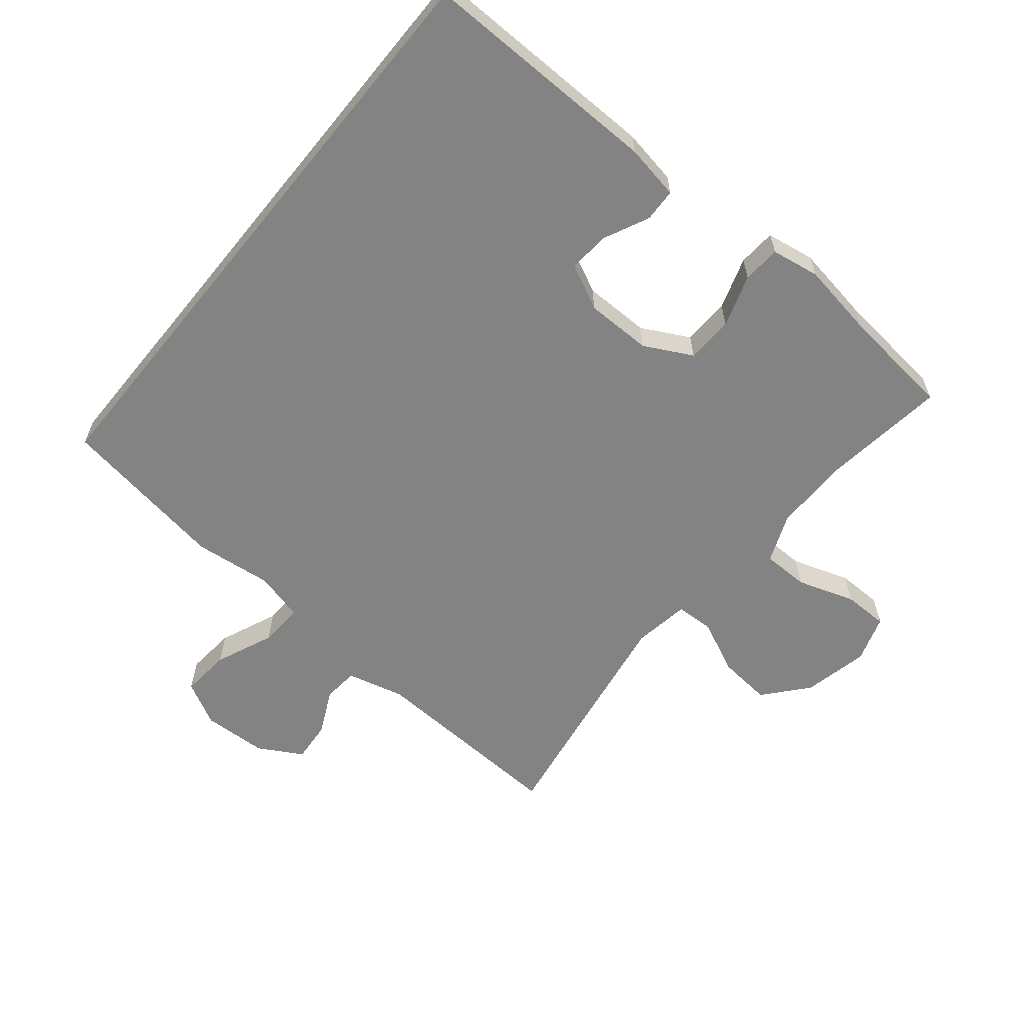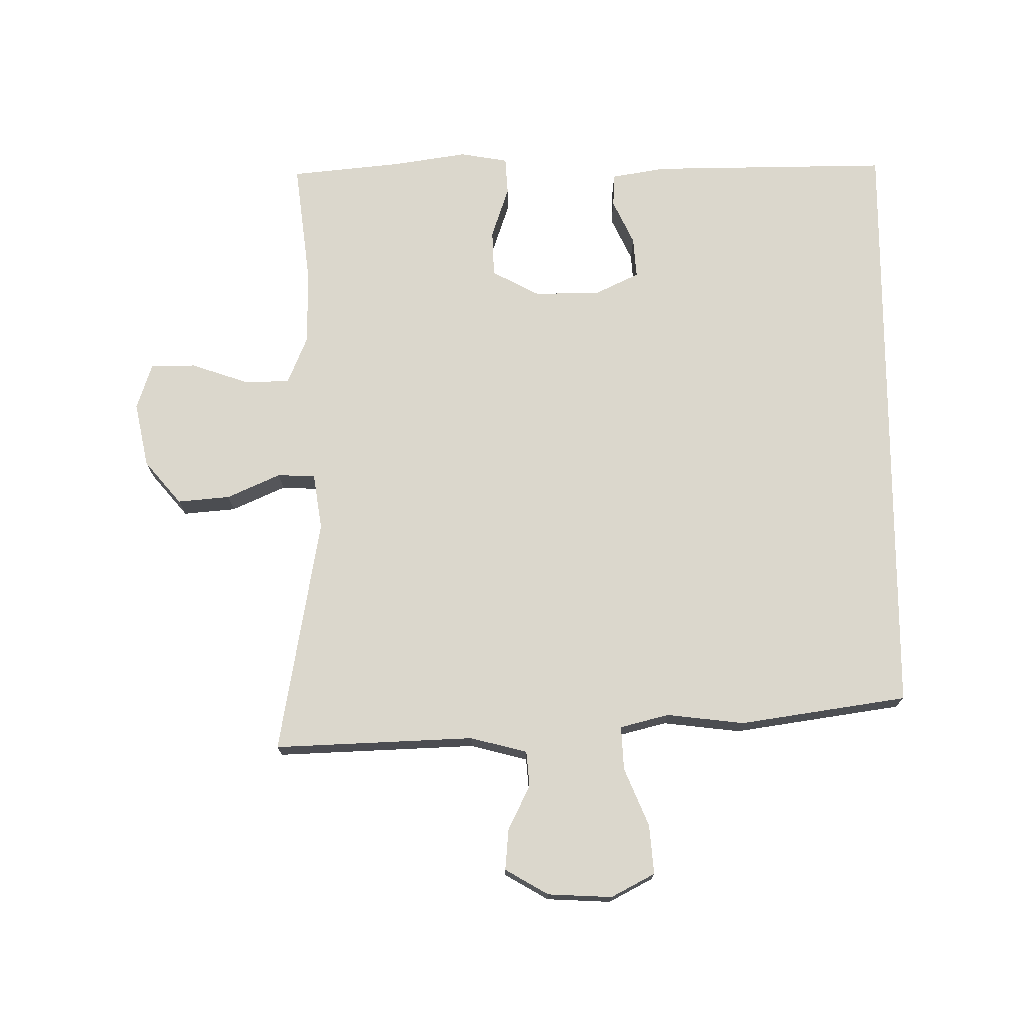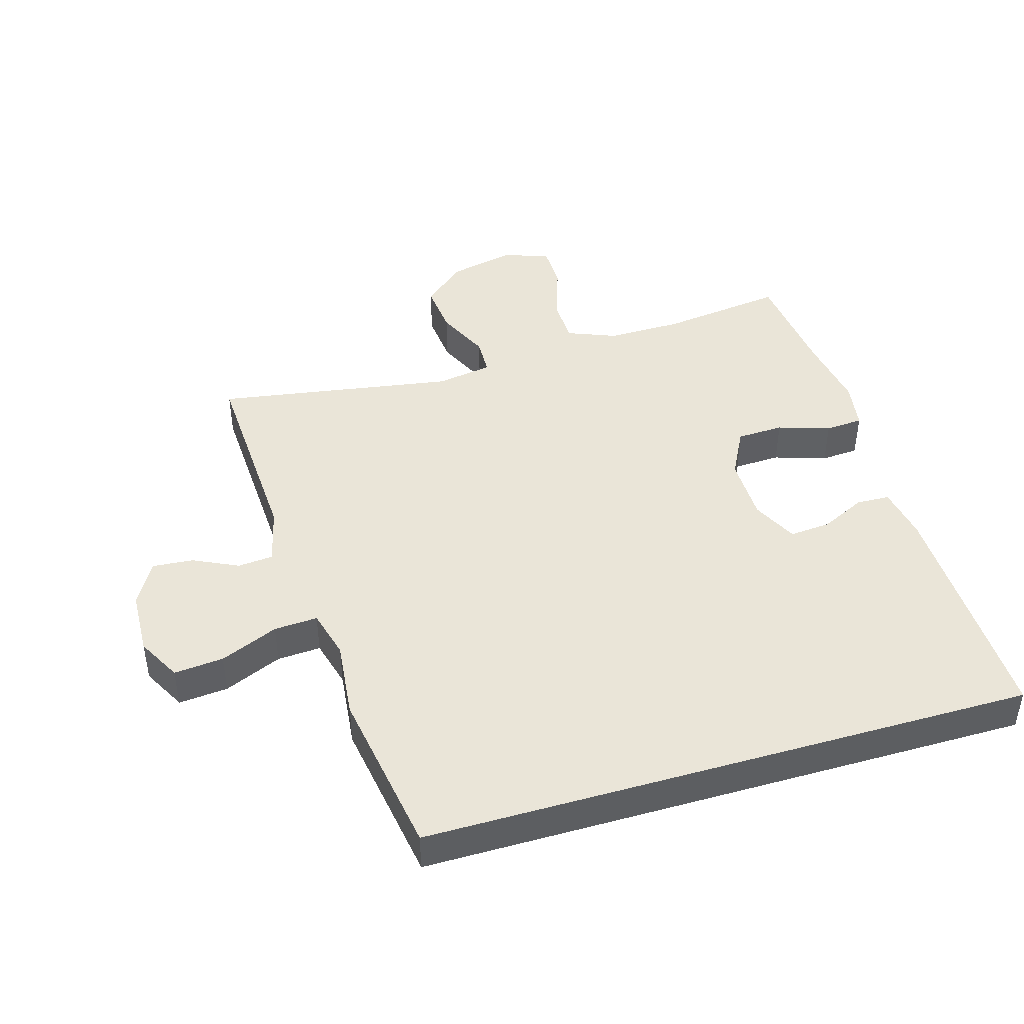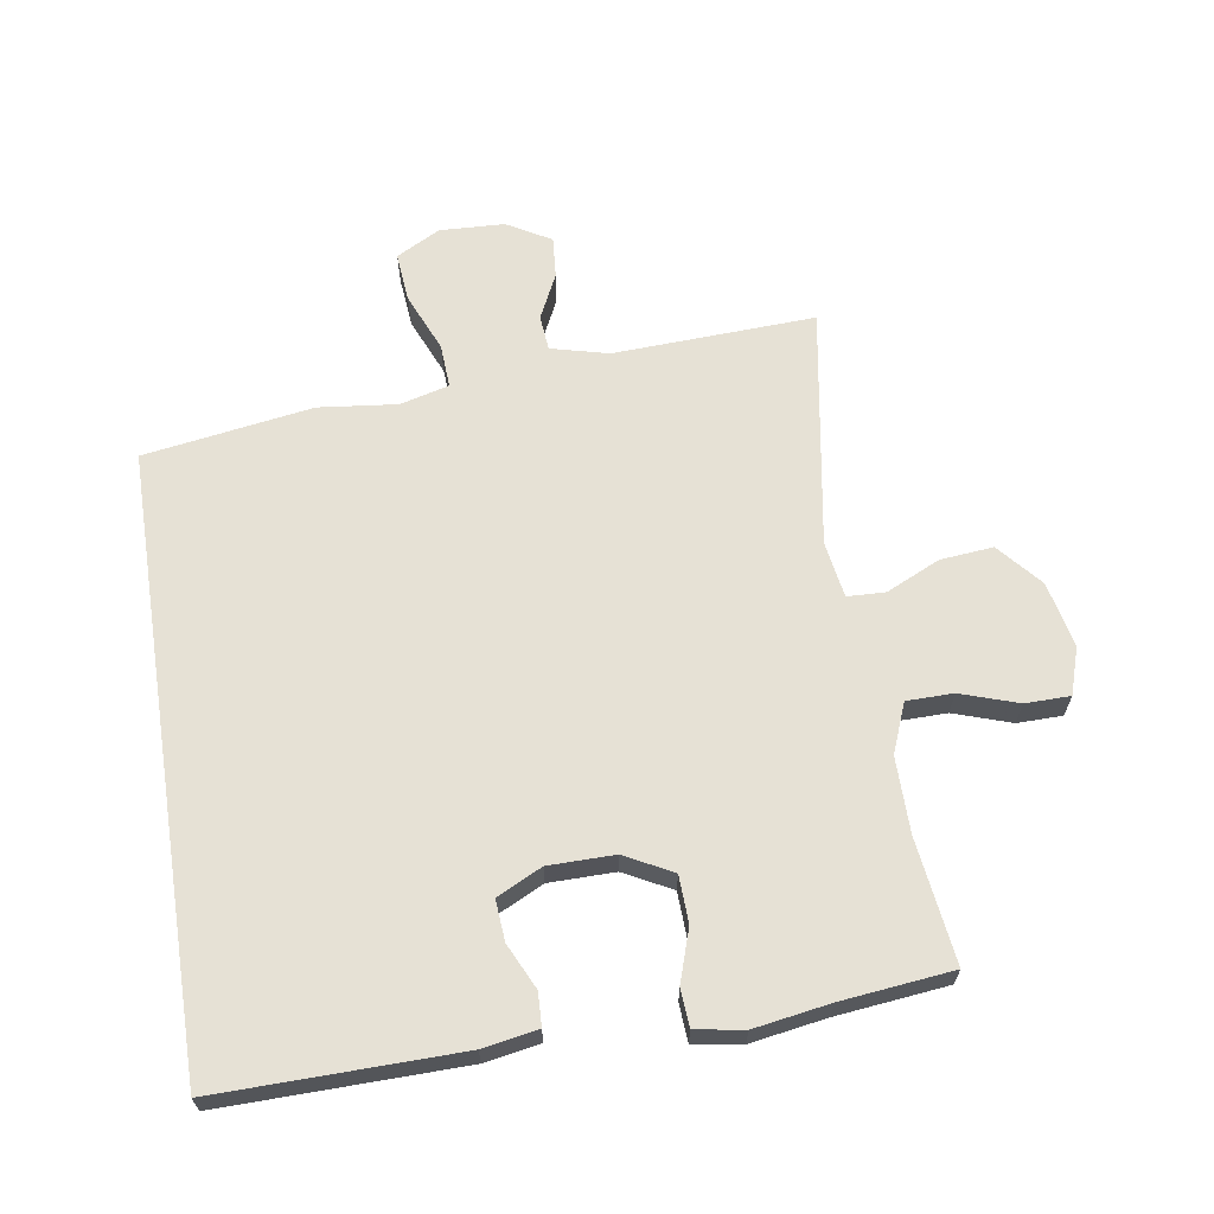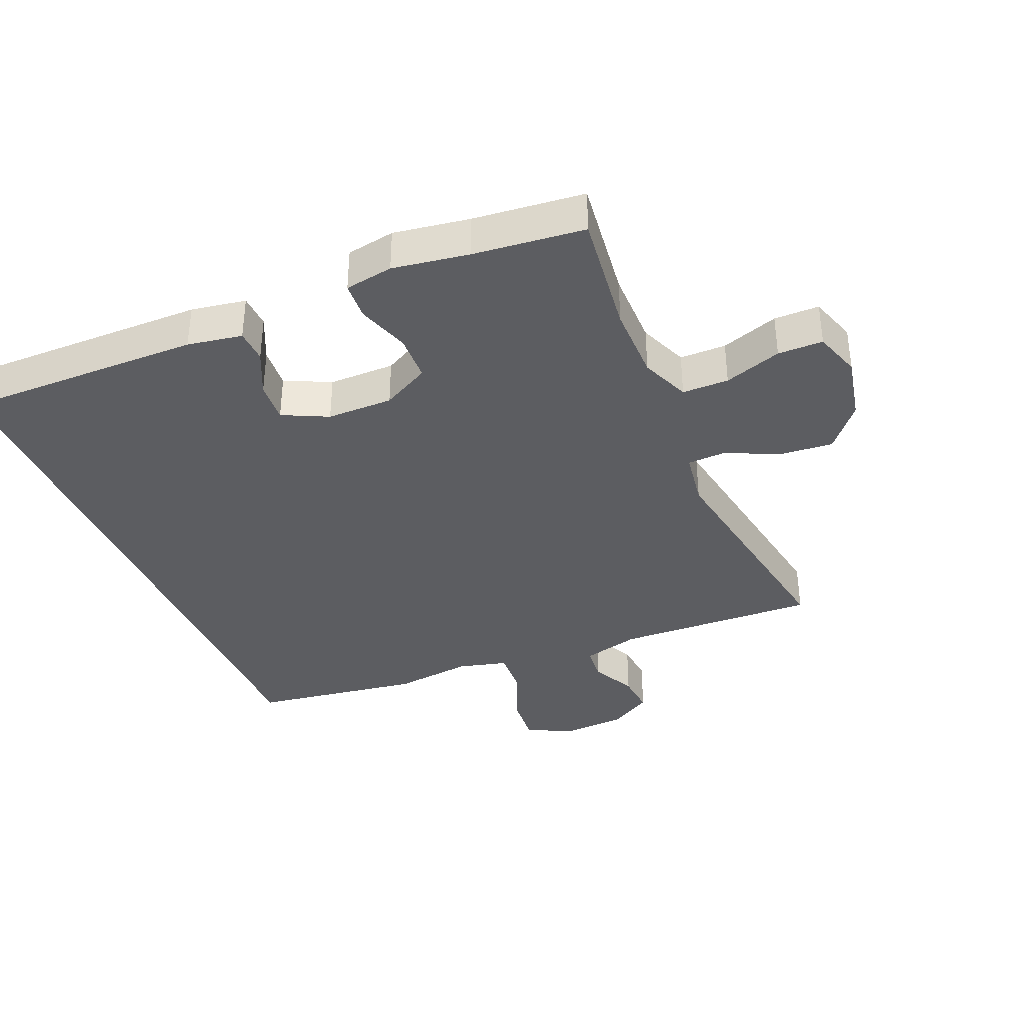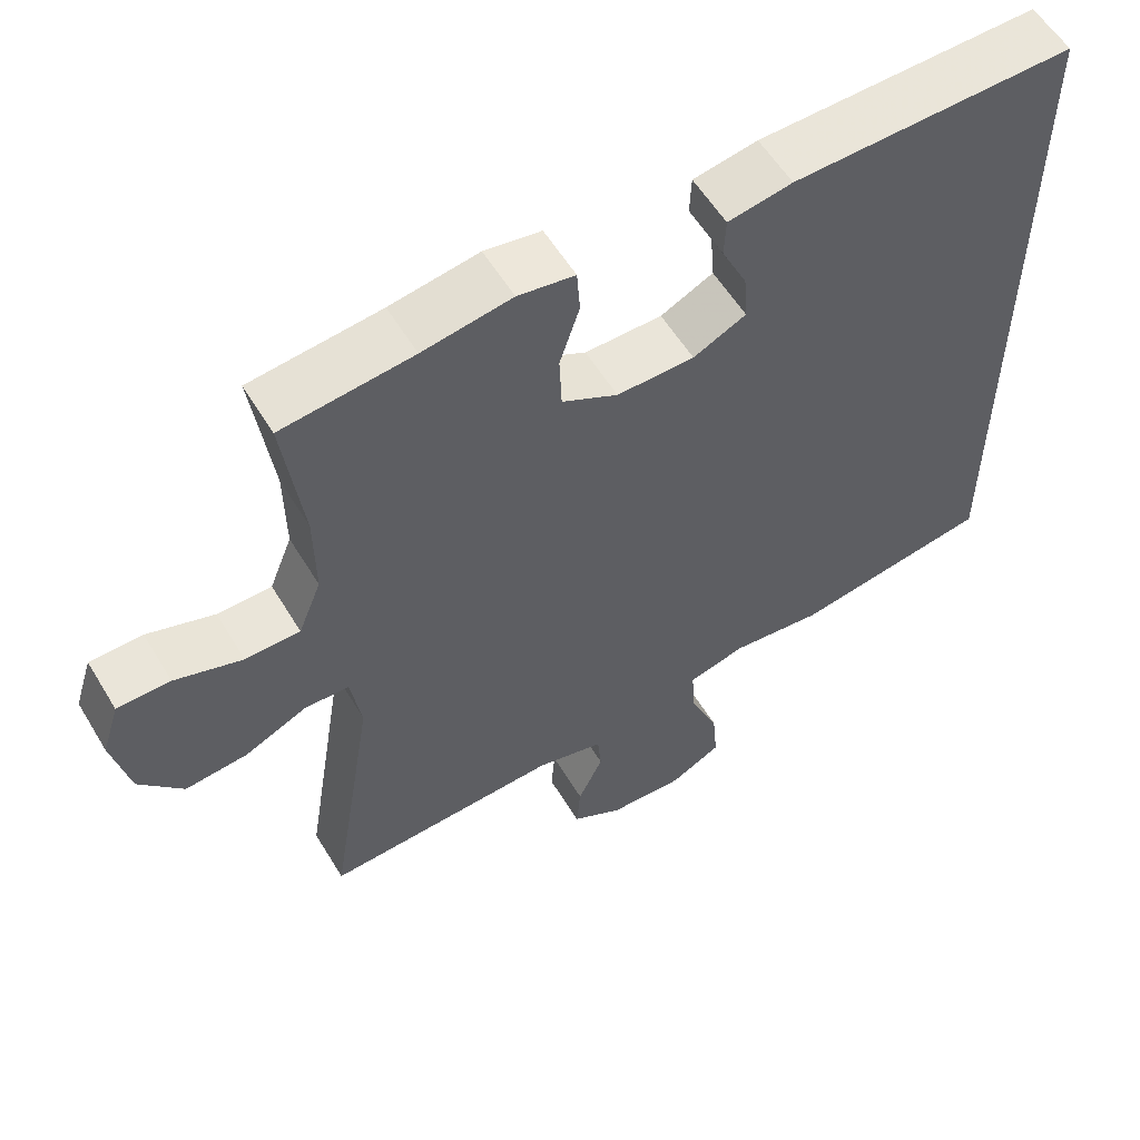
<metadata>
{"format":"obj","ext":"obj","renderer":"f3d","projection":"perspective","resolution":1024,"background":"white","views":[{"elev":-61.1,"azim":-39.2,"up":"+Y"},{"elev":73.4,"azim":-179.9,"up":"+Y"},{"elev":44.5,"azim":-106.4,"up":"+Y"},{"elev":64.8,"azim":-8.7,"up":"+Y"},{"elev":-37.0,"azim":23.3,"up":"+Y"},{"elev":57.1,"azim":149.1,"up":"+Z"}]}
</metadata>
<code>
v -0.5 0.07 0.518
v -0.132 0.07 0.511
v -0.048 0.07 0.496
v -0.046 0.07 0.445
v -0.079 0.07 0.376
v -0.084 0.07 0.313
v -0.015 0.07 0.279
v 0.086 0.07 0.278
v 0.159 0.07 0.316
v 0.162 0.07 0.388
v 0.136 0.07 0.468
v 0.14 0.07 0.526
v 0.214 0.07 0.538
v 0.33 0.07 0.519
v 0.5 0.07 0.5
v 0.475 0.07 0.31
v 0.474 0.07 0.194
v 0.504 0.07 0.119
v 0.575 0.07 0.118
v 0.663 0.07 0.147
v 0.732 0.07 0.146
v 0.755 0.07 0.074
v 0.733 0.07 -0.026
v 0.676 0.07 -0.092
v 0.595 0.07 -0.084
v 0.513 0.07 -0.046
v 0.455 0.07 -0.048
v 0.441 0.07 -0.134
v 0.5 0.07 -0.5
v 0.192 0.07 -0.485
v 0.104 0.07 -0.507
v 0.099 0.07 -0.561
v 0.132 0.07 -0.63
v 0.137 0.07 -0.693
v 0.07 0.07 -0.731
v -0.029 0.07 -0.735
v -0.096 0.07 -0.699
v -0.089 0.07 -0.623
v -0.051 0.07 -0.534
v -0.047 0.07 -0.467
v -0.122 0.07 -0.447
v -0.242 0.07 -0.46
v -0.5 0.07 -0.419
v -0.5 0 0.518
v -0.132 0 0.511
v -0.048 0 0.496
v -0.046 0 0.445
v -0.079 0 0.376
v -0.084 0 0.313
v -0.015 0 0.279
v 0.086 0 0.278
v 0.159 0 0.316
v 0.162 0 0.388
v 0.136 0 0.468
v 0.14 0 0.526
v 0.214 0 0.538
v 0.33 0 0.519
v 0.5 0 0.5
v 0.475 0 0.31
v 0.474 0 0.194
v 0.504 0 0.119
v 0.575 0 0.118
v 0.663 0 0.147
v 0.732 0 0.146
v 0.755 0 0.074
v 0.733 0 -0.026
v 0.676 0 -0.092
v 0.595 0 -0.084
v 0.513 0 -0.046
v 0.455 0 -0.048
v 0.441 0 -0.134
v 0.5 0 -0.5
v 0.192 0 -0.485
v 0.104 0 -0.507
v 0.099 0 -0.561
v 0.132 0 -0.63
v 0.137 0 -0.693
v 0.07 0 -0.731
v -0.029 0 -0.735
v -0.096 0 -0.699
v -0.089 0 -0.623
v -0.051 0 -0.534
v -0.047 0 -0.467
v -0.122 0 -0.447
v -0.242 0 -0.46
v -0.5 0 -0.419
f 43 1 2
f 42 43 2
f 41 42 2
f 40 41 2
f 37 38 39
f 36 37 39
f 35 36 39
f 34 35 39
f 33 34 39
f 32 33 39
f 31 32 39 40
f 30 31 40
f 28 29 30 40
f 27 28 40
f 24 25 26
f 23 24 26
f 22 23 26
f 21 22 26
f 20 21 26
f 19 20 26
f 18 19 26 27
f 17 18 27 40
f 14 15 16
f 14 16 17
f 13 14 17
f 12 13 17
f 11 12 17
f 10 11 17
f 9 10 17
f 8 9 17 40
f 2 3 4 5
f 2 5 6
f 40 2 6
f 7 8 40
f 6 7 40
f 45 44 86
f 45 86 85
f 45 85 84
f 45 84 83
f 82 81 80
f 82 80 79
f 82 79 78
f 82 78 77
f 82 77 76
f 82 76 75
f 83 82 75 74
f 83 74 73
f 83 73 72 71
f 83 71 70
f 69 68 67
f 69 67 66
f 69 66 65
f 69 65 64
f 69 64 63
f 69 63 62
f 70 69 62 61
f 83 70 61 60
f 59 58 57
f 60 59 57
f 60 57 56
f 60 56 55
f 60 55 54
f 60 54 53
f 60 53 52
f 83 60 52 51
f 48 47 46 45
f 49 48 45
f 49 45 83
f 83 51 50
f 83 50 49
f 1 44 45 2
f 2 45 46 3
f 3 46 47 4
f 4 47 48 5
f 5 48 49 6
f 6 49 50 7
f 7 50 51 8
f 8 51 52 9
f 9 52 53 10
f 10 53 54 11
f 11 54 55 12
f 12 55 56 13
f 13 56 57 14
f 14 57 58 15
f 15 58 59 16
f 16 59 60 17
f 17 60 61 18
f 18 61 62 19
f 19 62 63 20
f 20 63 64 21
f 21 64 65 22
f 22 65 66 23
f 23 66 67 24
f 24 67 68 25
f 25 68 69 26
f 26 69 70 27
f 27 70 71 28
f 28 71 72 29
f 29 72 73 30
f 30 73 74 31
f 31 74 75 32
f 32 75 76 33
f 33 76 77 34
f 34 77 78 35
f 35 78 79 36
f 36 79 80 37
f 37 80 81 38
f 38 81 82 39
f 39 82 83 40
f 40 83 84 41
f 41 84 85 42
f 42 85 86 43
f 43 86 44 1

</code>
